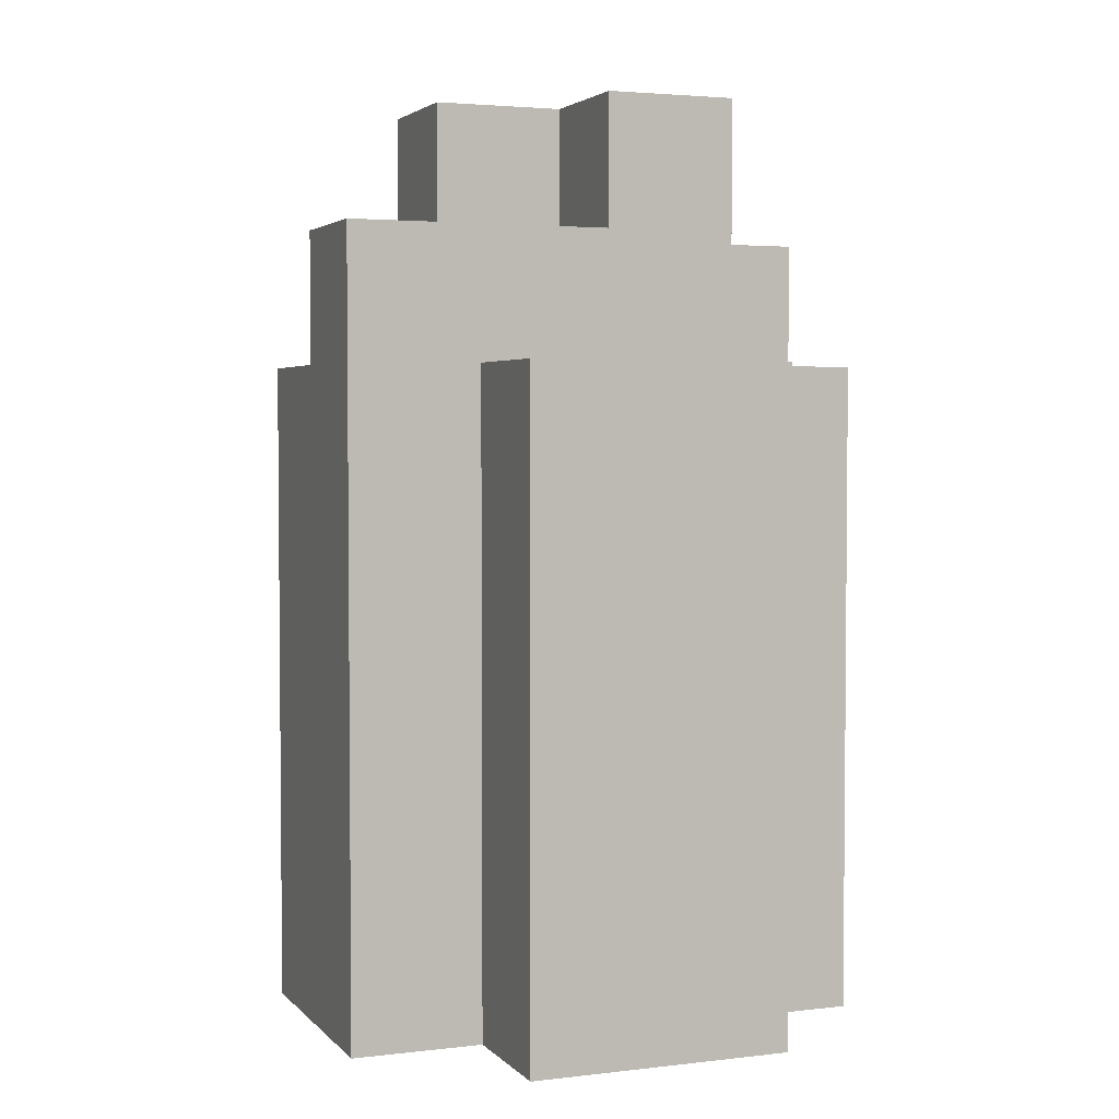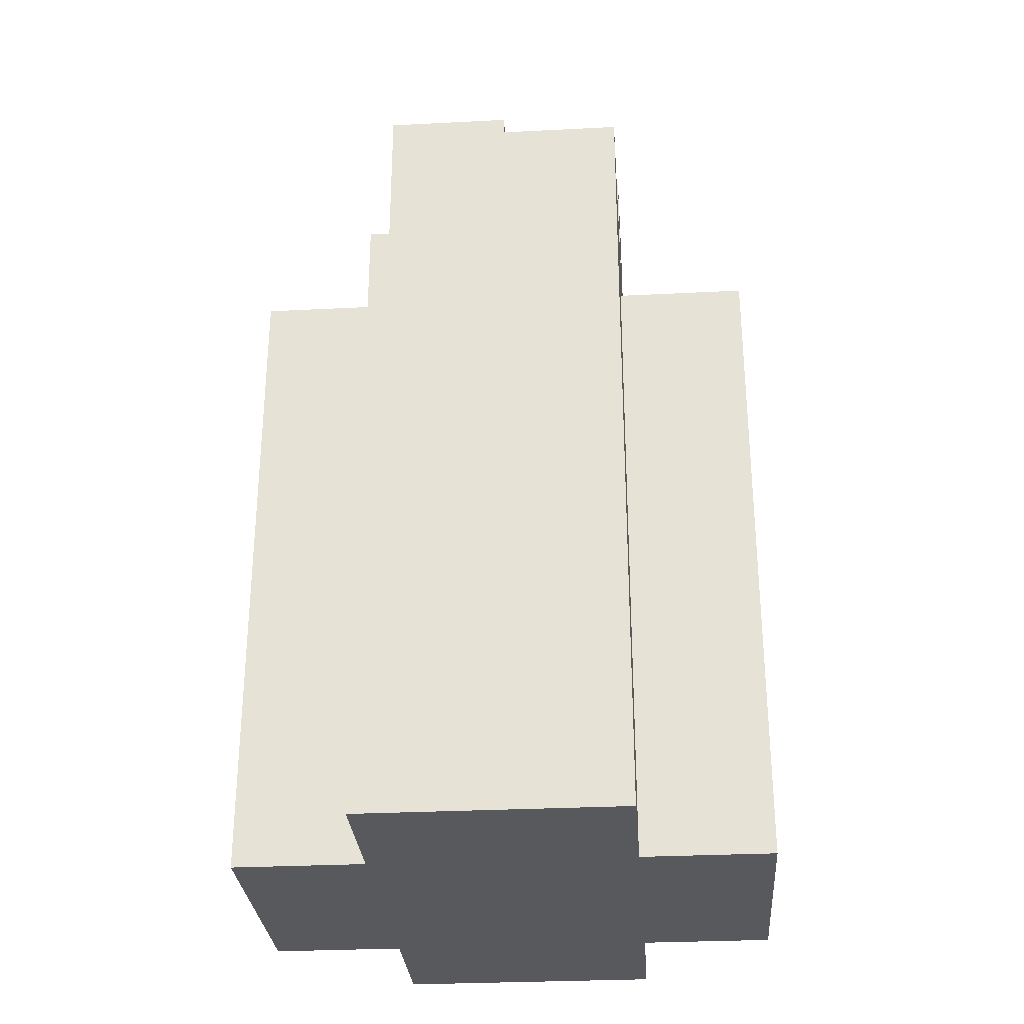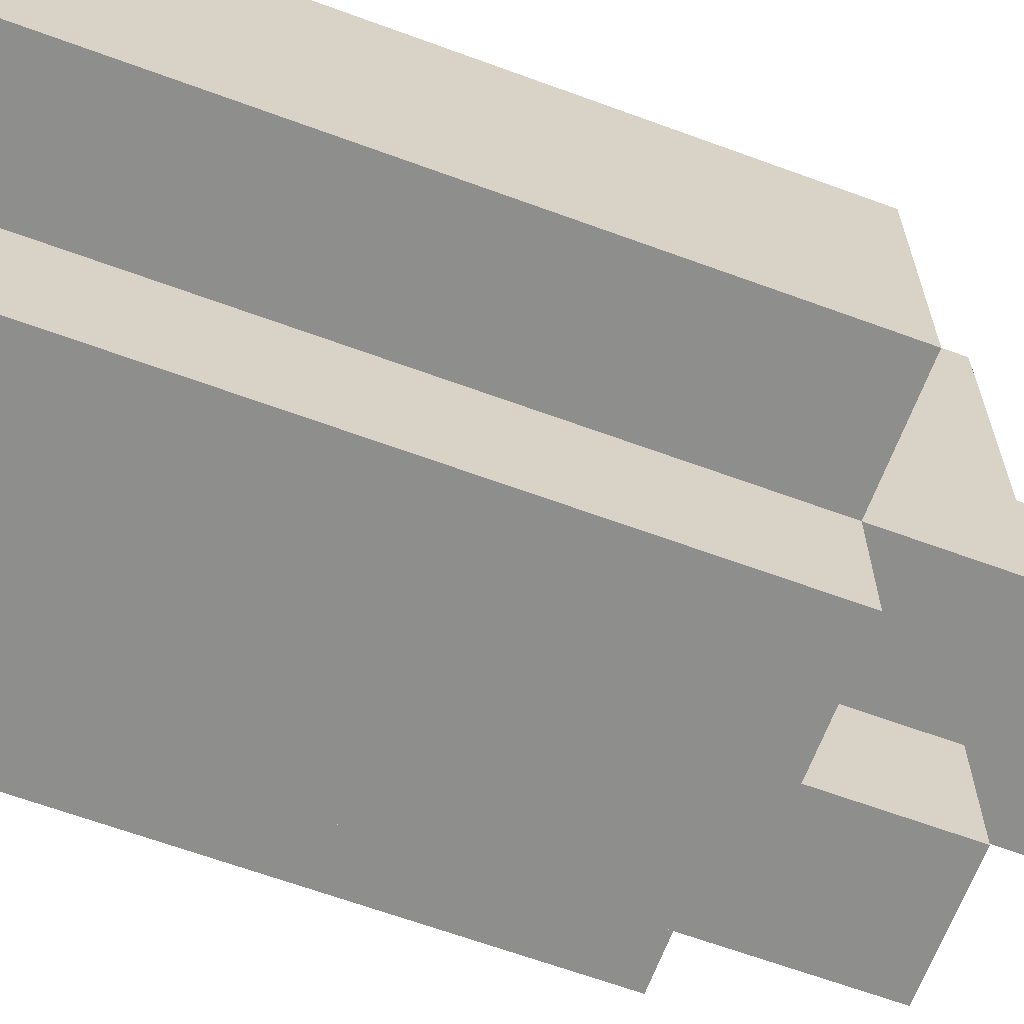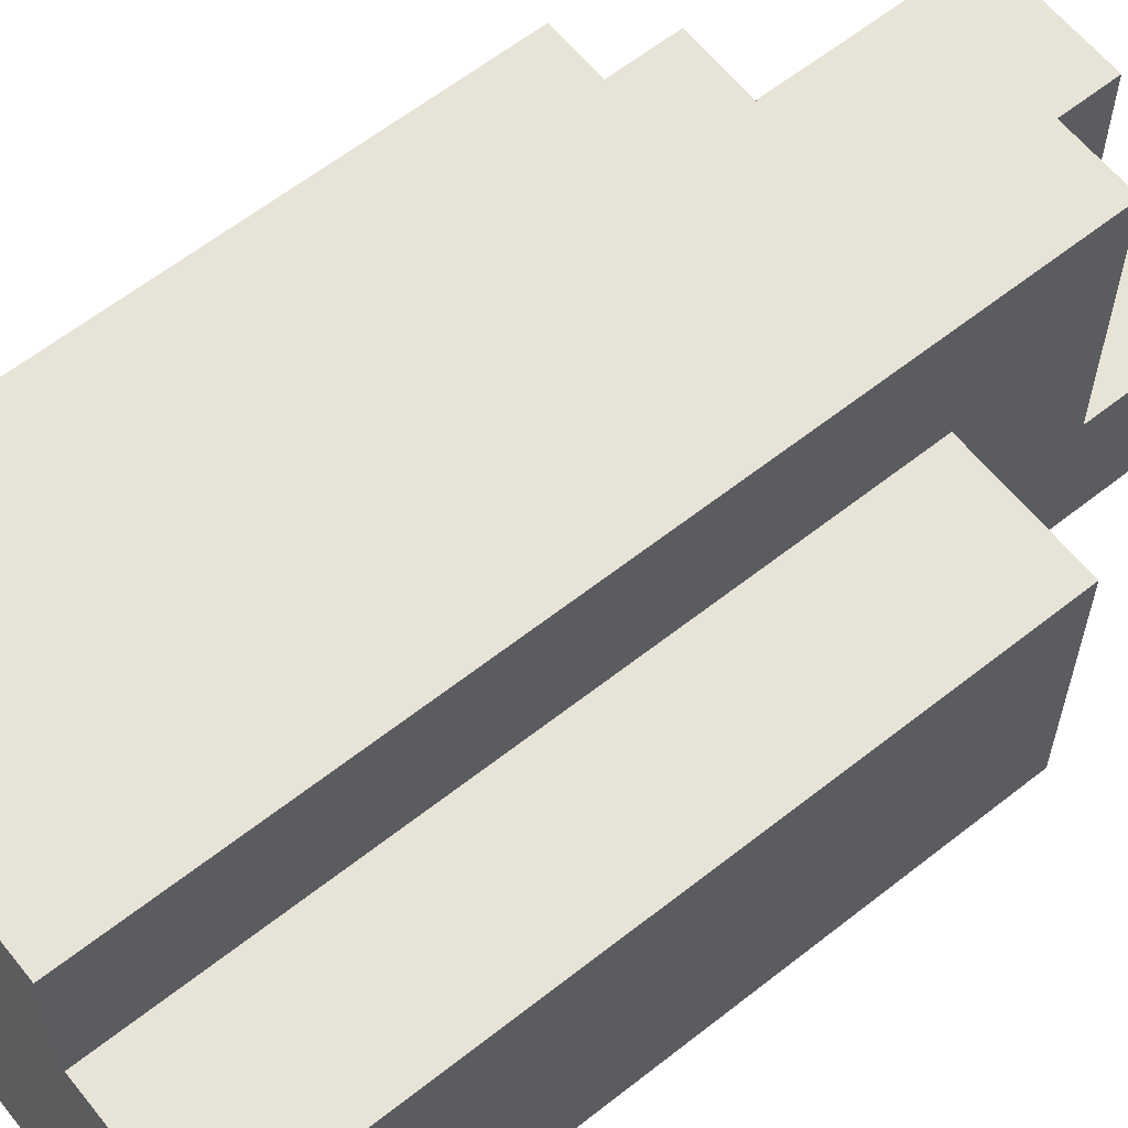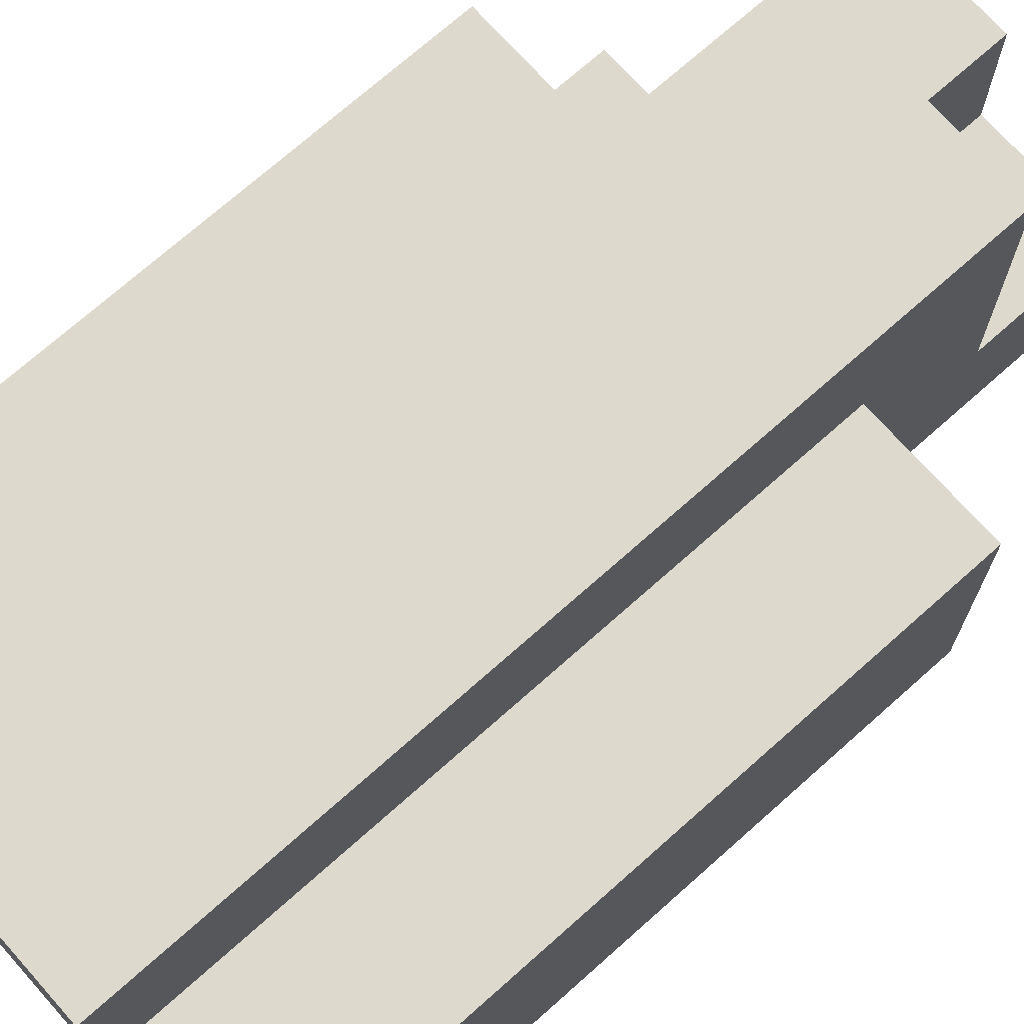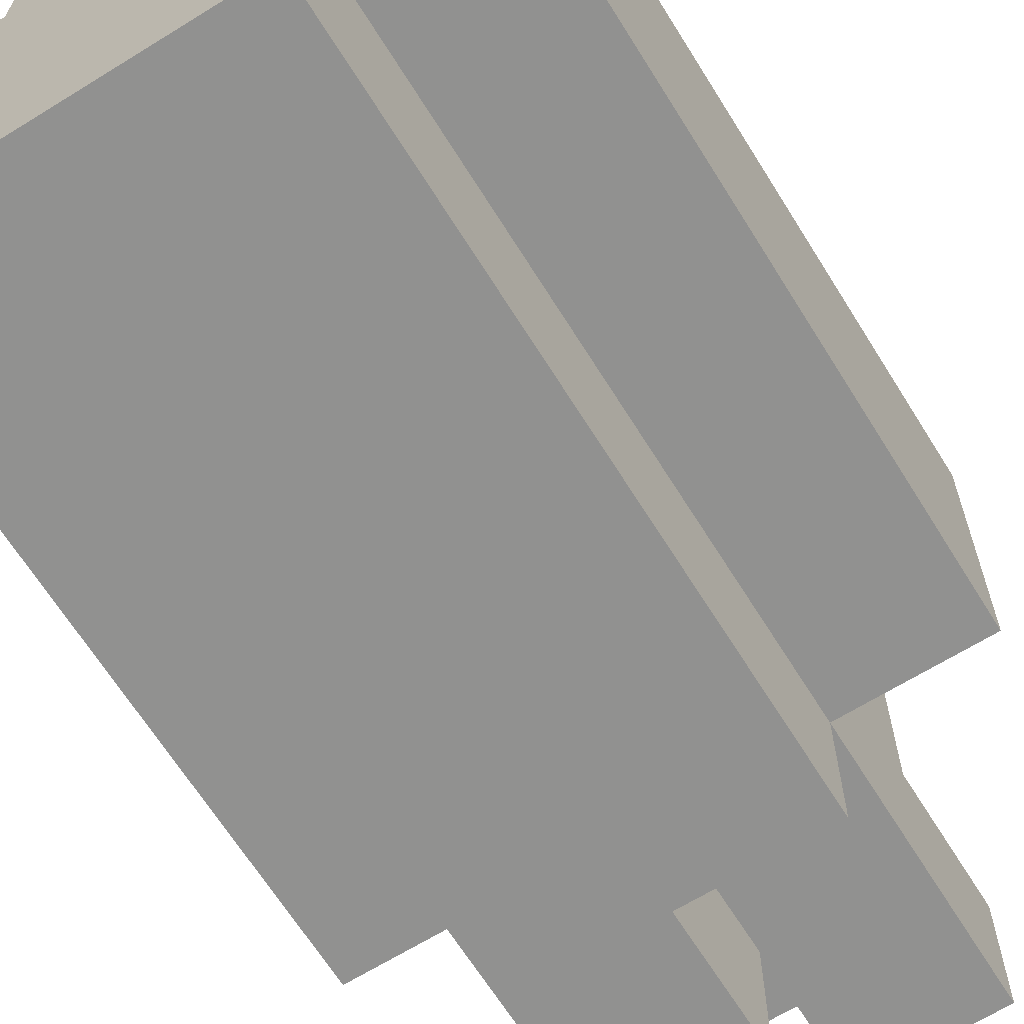
<metadata>
{"format":"obj","ext":"obj","renderer":"f3d","projection":"perspective","resolution":1024,"background":"white","views":[{"elev":3.3,"azim":68.6,"up":"+Y"},{"elev":-29.8,"azim":-175.7,"up":"+Y"},{"elev":-64.9,"azim":69.7,"up":"+Z"},{"elev":61.7,"azim":51.3,"up":"+Z"},{"elev":71.9,"azim":48.3,"up":"+Z"},{"elev":-66.0,"azim":31.9,"up":"+Z"}]}
</metadata>
<code>
o
v 6 0.9 15.6
v 6 0.9 15.4
v 6 1.4 15.6
v 6 1.4 15.4
v 6.1 0.9 15.7
v 6.1 0.9 15.6
v 6.1 0.9 15.4
v 6.1 0.9 15.3
v 6.1 1.4 15.7
v 6.1 1.4 15.6
v 6.1 1.4 15.4
v 6.1 1.4 15.3
v 6.1 1.5 15.6
v 6.1 1.5 15.5
v 6.1 1.5 15.4
v 6.1 1.5 15.3
v 6.1 1.6 15.6
v 6.1 1.6 15.5
v 6.2 1.4 15.7
v 6.2 1.4 15.6
v 6.2 1.5 15.7
v 6.2 1.5 15.6
v 6.2 1.5 15.5
v 6.2 1.5 15.4
v 6.2 1.6 15.5
v 6.2 1.6 15.4
v 6.2 1.4 15.4
v 6.2 1.4 15.3
v 6.2 1.5 15.6
v 6.2 1.5 15.5
v 6.2 1.5 15.4
v 6.2 1.5 15.3
v 6.2 1.6 15.6
v 6.2 1.6 15.5
v 6.3 0.9 15.7
v 6.3 0.9 15.6
v 6.3 0.9 15.4
v 6.3 0.9 15.3
v 6.3 1.4 15.7
v 6.3 1.4 15.6
v 6.3 1.4 15.4
v 6.3 1.4 15.3
v 6.3 1.5 15.7
v 6.3 1.5 15.6
v 6.3 1.5 15.5
v 6.3 1.5 15.4
v 6.3 1.6 15.5
v 6.3 1.6 15.4
v 6.4 0.9 15.6
v 6.4 0.9 15.4
v 6.4 1.4 15.6
v 6.4 1.4 15.4
v 6.1 0.9 15.7
v 6.1 1.4 15.7
v 6.2 1.4 15.7
v 6.2 1.5 15.7
v 6.3 0.9 15.7
v 6.3 1.4 15.7
v 6.3 1.5 15.7
v 6 0.9 15.6
v 6 1.4 15.6
v 6.1 0.9 15.6
v 6.1 1.4 15.6
v 6.1 1.5 15.6
v 6.1 1.6 15.6
v 6.2 1.4 15.6
v 6.2 1.5 15.6
v 6.2 1.6 15.6
v 6.3 0.9 15.6
v 6.3 1.4 15.6
v 6.4 0.9 15.6
v 6.4 1.4 15.6
v 6.2 1.5 15.5
v 6.2 1.6 15.5
v 6.3 1.5 15.5
v 6.3 1.6 15.5
v 6.1 1.5 15.5
v 6.1 1.6 15.5
v 6.2 1.5 15.5
v 6.2 1.6 15.5
v 6 0.9 15.4
v 6 1.4 15.4
v 6.1 0.9 15.4
v 6.1 1.4 15.4
v 6.2 1.4 15.4
v 6.2 1.5 15.4
v 6.2 1.6 15.4
v 6.3 0.9 15.4
v 6.3 1.4 15.4
v 6.3 1.5 15.4
v 6.3 1.6 15.4
v 6.4 0.9 15.4
v 6.4 1.4 15.4
v 6.1 0.9 15.3
v 6.1 1.4 15.3
v 6.1 1.5 15.3
v 6.2 1.4 15.3
v 6.2 1.5 15.3
v 6.3 0.9 15.3
v 6.3 1.4 15.3
v 6.1 0.9 15.7
v 6.3 0.9 15.7
v 6 0.9 15.6
v 6.1 0.9 15.6
v 6.3 0.9 15.6
v 6.4 0.9 15.6
v 6 0.9 15.4
v 6.1 0.9 15.4
v 6.3 0.9 15.4
v 6.4 0.9 15.4
v 6.1 0.9 15.3
v 6.3 0.9 15.3
v 6.1 1.4 15.7
v 6.2 1.4 15.7
v 6 1.4 15.6
v 6.1 1.4 15.6
v 6.2 1.4 15.6
v 6.3 1.4 15.6
v 6.4 1.4 15.6
v 6 1.4 15.4
v 6.1 1.4 15.4
v 6.2 1.4 15.4
v 6.3 1.4 15.4
v 6.4 1.4 15.4
v 6.2 1.4 15.3
v 6.3 1.4 15.3
v 6.2 1.5 15.7
v 6.3 1.5 15.7
v 6.2 1.5 15.6
v 6.3 1.5 15.6
v 6.1 1.5 15.5
v 6.2 1.5 15.5
v 6.3 1.5 15.5
v 6.1 1.5 15.4
v 6.2 1.5 15.4
v 6.1 1.5 15.3
v 6.2 1.5 15.3
v 6.1 1.6 15.6
v 6.2 1.6 15.6
v 6.1 1.6 15.5
v 6.2 1.6 15.5
v 6.3 1.6 15.5
v 6.2 1.6 15.4
v 6.3 1.6 15.4
f 3 2 1
f 4 2 3
f 9 6 5
f 10 6 9
f 11 8 7
f 12 8 11
f 13 11 10
f 14 11 13
f 15 12 11
f 15 11 14
f 16 12 15
f 17 14 13
f 18 14 17
f 21 20 19
f 22 20 21
f 25 24 23
f 26 24 25
f 27 28 31
f 31 28 32
f 29 30 33
f 33 30 34
f 35 36 39
f 39 36 40
f 37 38 41
f 41 38 42
f 39 40 43
f 40 41 44
f 43 40 44
f 44 41 45
f 45 41 46
f 45 46 47
f 47 46 48
f 49 50 51
f 51 50 52
f 55 54 53
f 57 55 53
f 58 56 55
f 58 55 57
f 59 56 58
f 62 61 60
f 63 61 62
f 66 64 63
f 67 65 64
f 67 64 66
f 68 65 67
f 71 70 69
f 72 70 71
f 75 74 73
f 76 74 75
f 77 78 79
f 79 78 80
f 81 82 83
f 83 82 84
f 85 86 89
f 86 87 90
f 89 86 90
f 90 87 91
f 88 89 92
f 92 89 93
f 94 95 97
f 95 96 97
f 97 96 98
f 94 97 99
f 99 97 100
f 104 102 101
f 105 102 104
f 107 104 103
f 107 106 105
f 107 105 104
f 108 106 107
f 109 106 108
f 110 106 109
f 111 109 108
f 112 109 111
f 113 114 116
f 116 114 117
f 115 116 120
f 120 116 121
f 118 119 123
f 123 119 124
f 122 123 125
f 125 123 126
f 127 128 129
f 129 128 130
f 129 130 132
f 132 130 133
f 131 132 134
f 134 132 135
f 134 135 136
f 136 135 137
f 138 139 140
f 140 139 141
f 141 142 143
f 143 142 144

</code>
